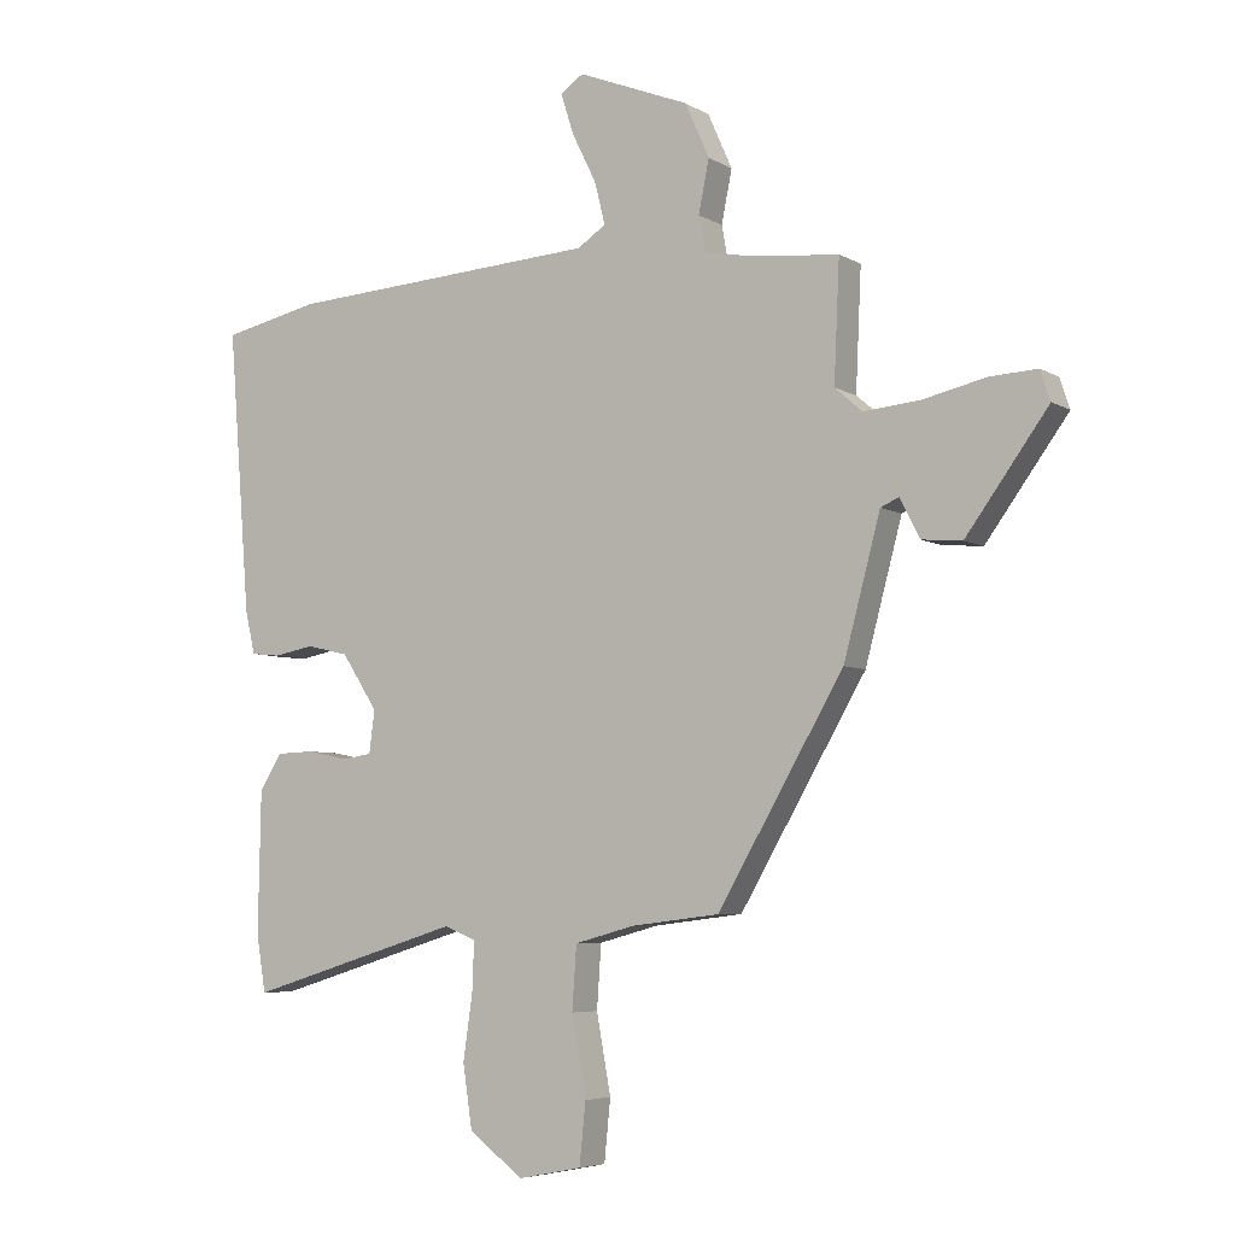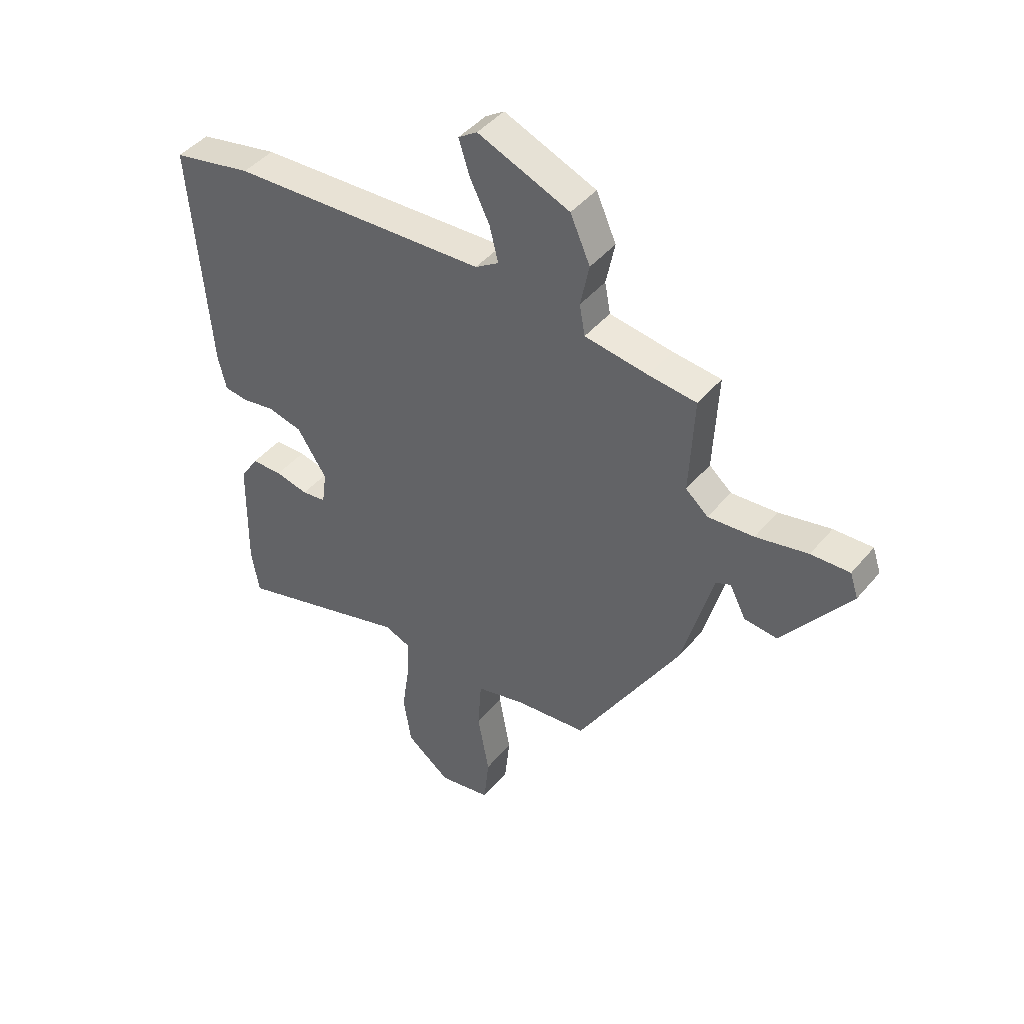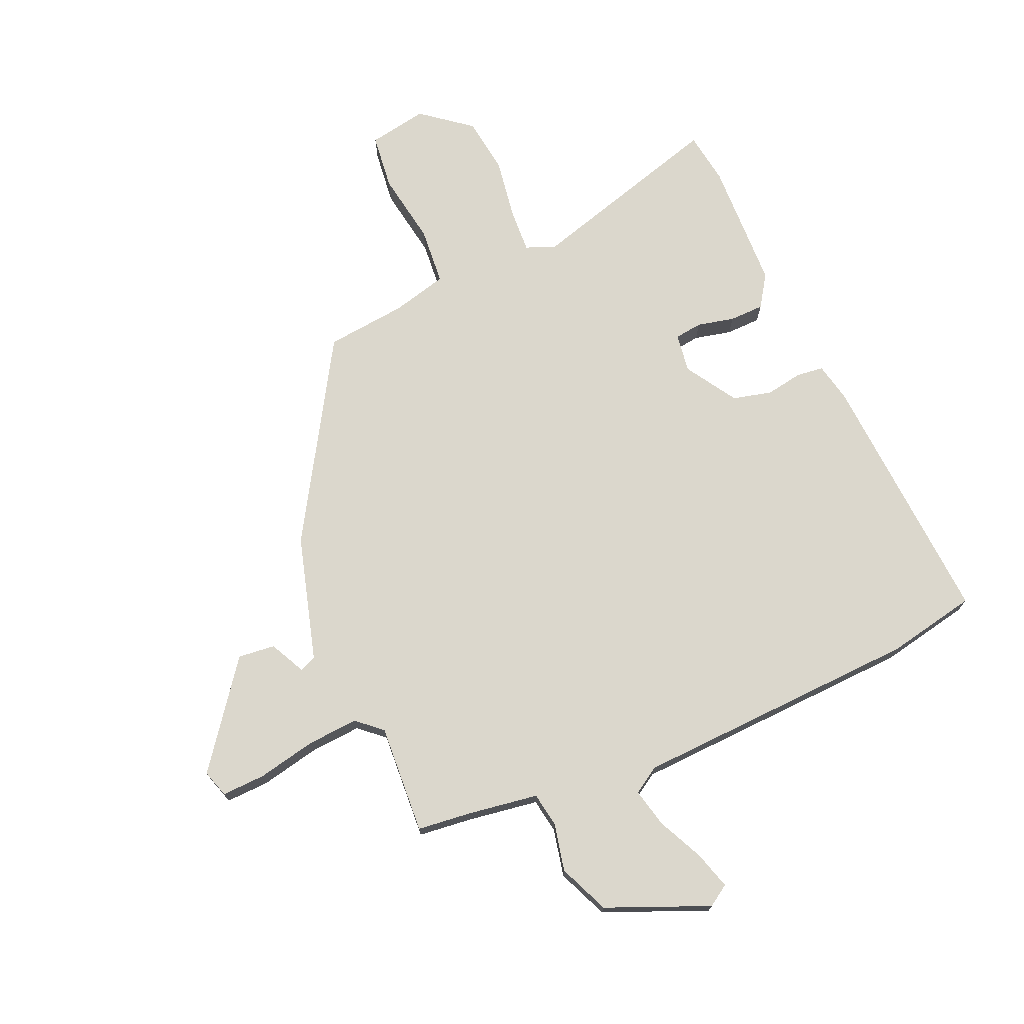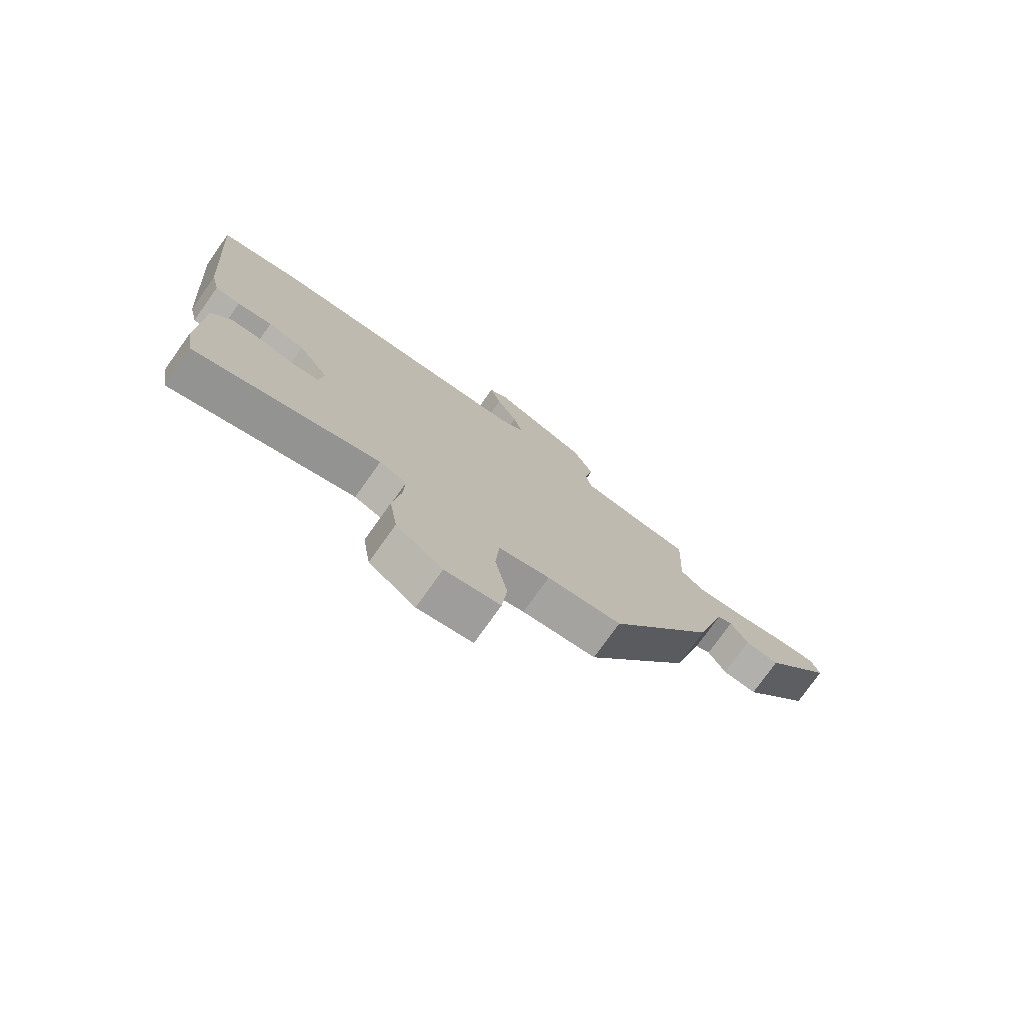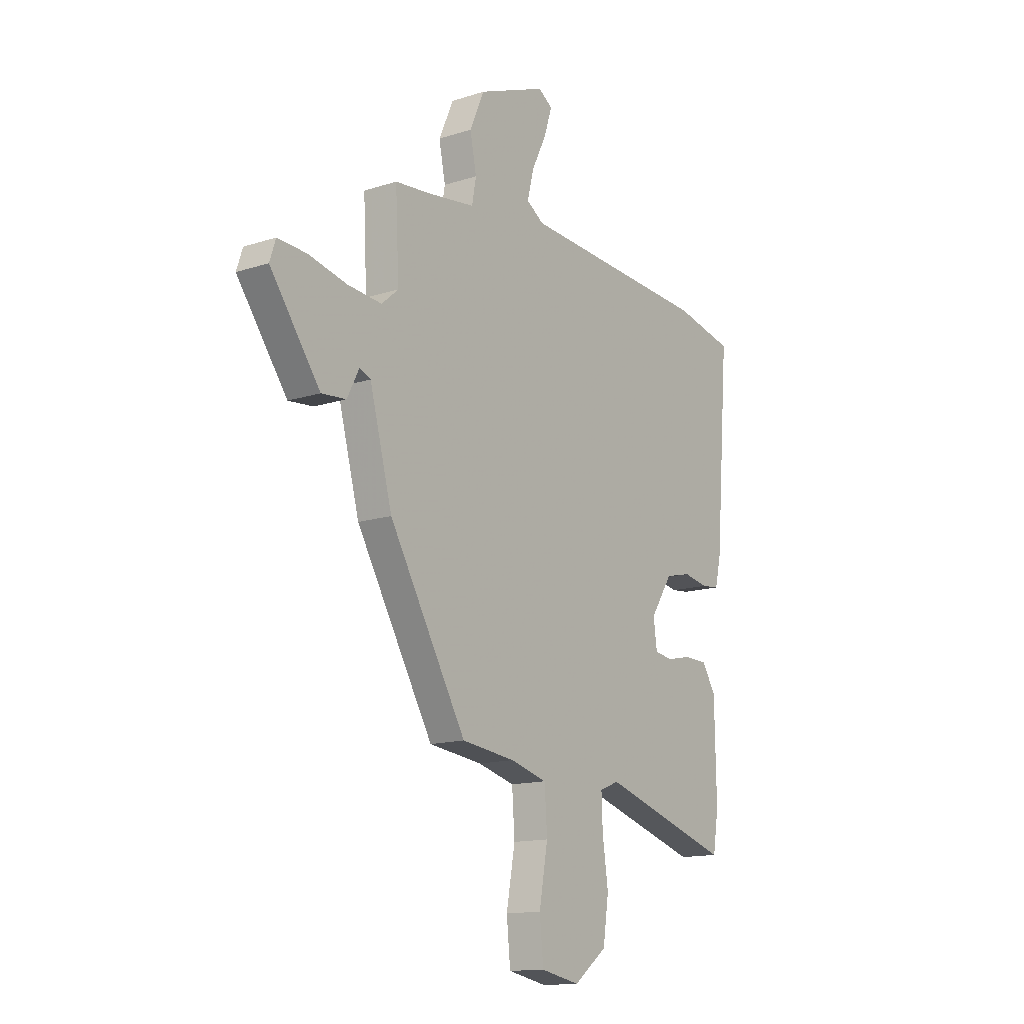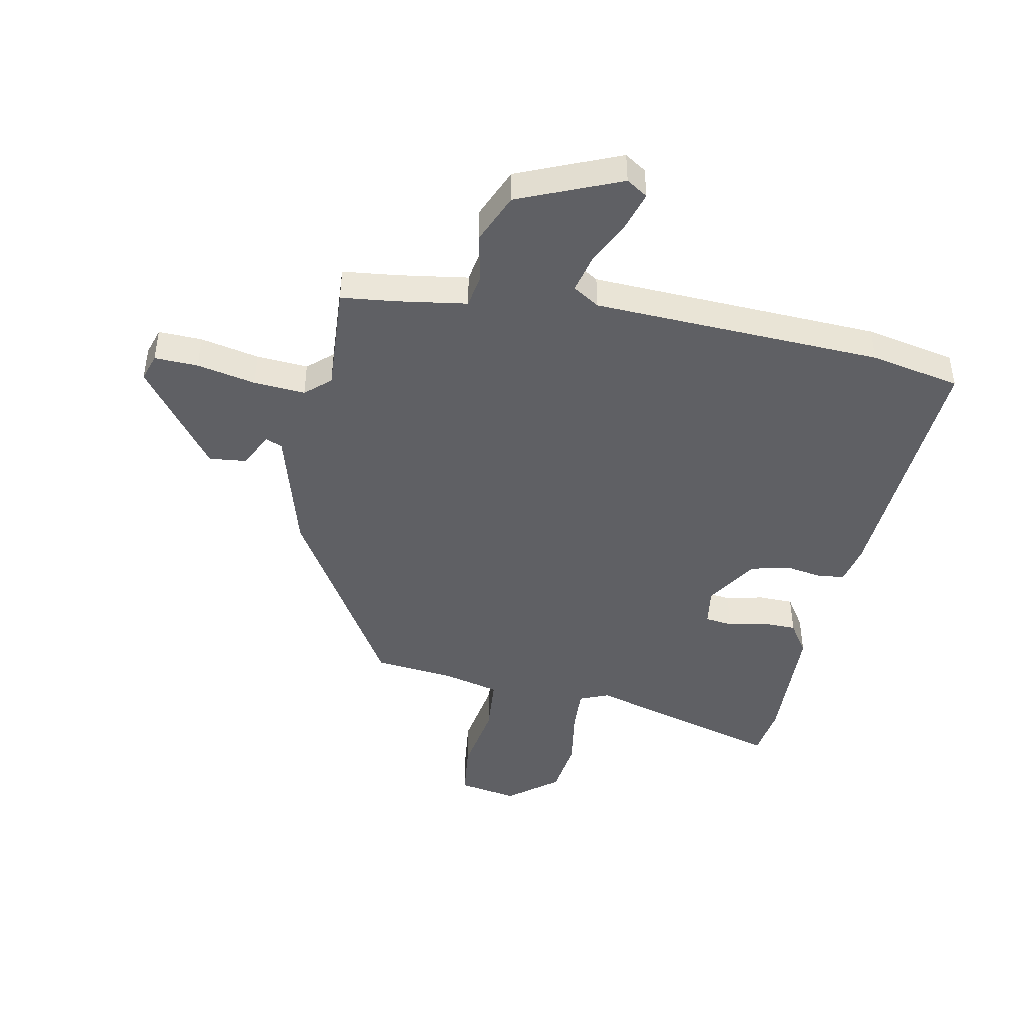
<metadata>
{"format":"obj","ext":"obj","renderer":"f3d","projection":"perspective","resolution":1024,"background":"white","views":[{"elev":-5.8,"azim":-149.0,"up":"+Z"},{"elev":44.5,"azim":-143.1,"up":"+Z"},{"elev":73.1,"azim":-22.7,"up":"+Y"},{"elev":-76.5,"azim":144.6,"up":"+Z"},{"elev":-14.1,"azim":-54.5,"up":"+Z"},{"elev":-44.5,"azim":-10.3,"up":"+Y"}]}
</metadata>
<code>
v 0.503 0.07 -0.482
v 0.488 0.07 -0.573
v 0.143 0.07 -0.468
v 0.092 0.07 -0.488
v 0.095 0.07 -0.566
v 0.11 0.07 -0.671
v 0.095 0.07 -0.771
v 0.008 0.07 -0.837
v -0.095 0.07 -0.817
v -0.105 0.07 -0.719
v -0.082 0.07 -0.593
v -0.089 0.07 -0.492
v -0.186 0.07 -0.466
v -0.327 0.07 -0.449
v -0.53 0.07 -0.102
v -0.589 0.07 0.118
v -0.618 0.07 0.131
v -0.65 0.07 0.069
v -0.715 0.07 0.063
v -0.847 0.07 0.244
v -0.831 0.07 0.292
v -0.755 0.07 0.288
v -0.653 0.07 0.265
v -0.563 0.07 0.257
v -0.519 0.07 0.295
v -0.528 0.07 0.487
v -0.434 0.07 0.496
v -0.31 0.07 0.513
v -0.299 0.07 0.573
v -0.316 0.07 0.657
v -0.277 0.07 0.745
v -0.097 0.07 0.817
v -0.06 0.07 0.792
v -0.081 0.07 0.726
v -0.12 0.07 0.647
v -0.137 0.07 0.579
v -0.091 0.07 0.549
v 0.413 0.07 0.519
v 0.57 0.07 0.485
v 0.534 0.07 0.032
v 0.518 0.07 -0.037
v 0.471 0.07 -0.042
v 0.406 0.07 -0.03
v 0.338 0.07 -0.046
v 0.28 0.07 -0.135
v 0.289 0.07 -0.203
v 0.337 0.07 -0.21
v 0.402 0.07 -0.196
v 0.463 0.07 -0.198
v 0.499 0.07 -0.255
v 0.503 0 -0.482
v 0.488 0 -0.573
v 0.143 0 -0.468
v 0.092 0 -0.488
v 0.095 0 -0.566
v 0.11 0 -0.671
v 0.095 0 -0.771
v 0.008 0 -0.837
v -0.095 0 -0.817
v -0.105 0 -0.719
v -0.082 0 -0.593
v -0.089 0 -0.492
v -0.186 0 -0.466
v -0.327 0 -0.449
v -0.53 0 -0.102
v -0.589 0 0.118
v -0.618 0 0.131
v -0.65 0 0.069
v -0.715 0 0.063
v -0.847 0 0.244
v -0.831 0 0.292
v -0.755 0 0.288
v -0.653 0 0.265
v -0.563 0 0.257
v -0.519 0 0.295
v -0.528 0 0.487
v -0.434 0 0.496
v -0.31 0 0.513
v -0.299 0 0.573
v -0.316 0 0.657
v -0.277 0 0.745
v -0.097 0 0.817
v -0.06 0 0.792
v -0.081 0 0.726
v -0.12 0 0.647
v -0.137 0 0.579
v -0.091 0 0.549
v 0.413 0 0.519
v 0.57 0 0.485
v 0.534 0 0.032
v 0.518 0 -0.037
v 0.471 0 -0.042
v 0.406 0 -0.03
v 0.338 0 -0.046
v 0.28 0 -0.135
v 0.289 0 -0.203
v 0.337 0 -0.21
v 0.402 0 -0.196
v 0.463 0 -0.198
v 0.499 0 -0.255
f 47 48 49 50
f 46 47 50 1
f 40 41 42 43
f 40 43 44
f 37 38 39 40
f 36 37 40 44
f 32 33 34 35
f 32 35 36
f 29 30 31 32
f 28 29 32 36
f 25 26 27
f 25 27 28
f 20 21 22 23
f 20 23 24
f 17 18 19 20
f 16 17 20 24
f 13 14 15 16
f 12 13 16 24
f 8 9 10 11
f 8 11 12
f 5 6 7 8
f 4 5 8 12
f 3 4 12 24
f 46 1 2 3
f 45 46 3 24
f 44 45 24 25
f 25 28 36 44
f 100 99 98 97
f 51 100 97 96
f 93 92 91 90
f 94 93 90
f 90 89 88 87
f 94 90 87 86
f 85 84 83 82
f 86 85 82
f 82 81 80 79
f 86 82 79 78
f 77 76 75
f 78 77 75
f 73 72 71 70
f 74 73 70
f 70 69 68 67
f 74 70 67 66
f 66 65 64 63
f 74 66 63 62
f 61 60 59 58
f 62 61 58
f 58 57 56 55
f 62 58 55 54
f 74 62 54 53
f 53 52 51 96
f 74 53 96 95
f 75 74 95 94
f 94 86 78 75
f 1 51 52 2
f 2 52 53 3
f 3 53 54 4
f 4 54 55 5
f 5 55 56 6
f 6 56 57 7
f 7 57 58 8
f 8 58 59 9
f 9 59 60 10
f 10 60 61 11
f 11 61 62 12
f 12 62 63 13
f 13 63 64 14
f 14 64 65 15
f 15 65 66 16
f 16 66 67 17
f 17 67 68 18
f 18 68 69 19
f 19 69 70 20
f 20 70 71 21
f 21 71 72 22
f 22 72 73 23
f 23 73 74 24
f 24 74 75 25
f 25 75 76 26
f 26 76 77 27
f 27 77 78 28
f 28 78 79 29
f 29 79 80 30
f 30 80 81 31
f 31 81 82 32
f 32 82 83 33
f 33 83 84 34
f 34 84 85 35
f 35 85 86 36
f 36 86 87 37
f 37 87 88 38
f 38 88 89 39
f 39 89 90 40
f 40 90 91 41
f 41 91 92 42
f 42 92 93 43
f 43 93 94 44
f 44 94 95 45
f 45 95 96 46
f 46 96 97 47
f 47 97 98 48
f 48 98 99 49
f 49 99 100 50
f 50 100 51 1

</code>
